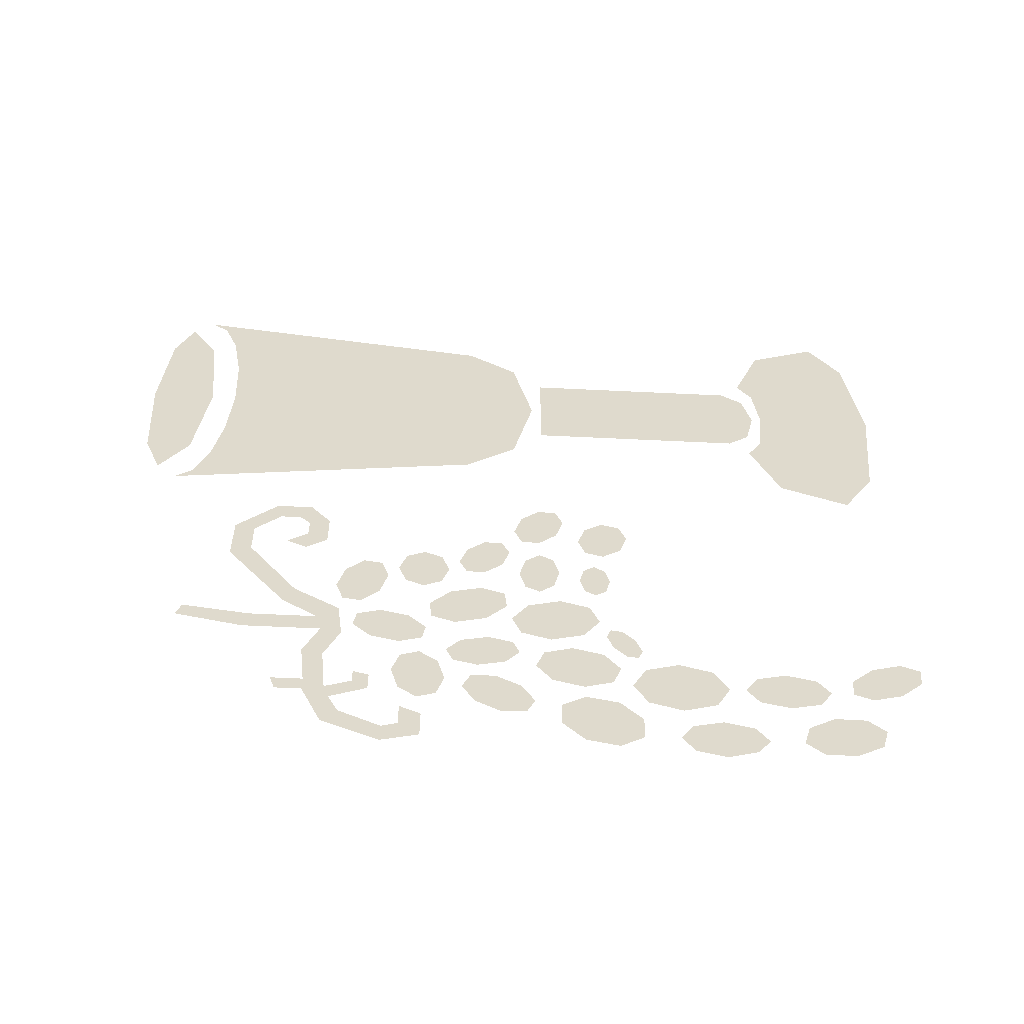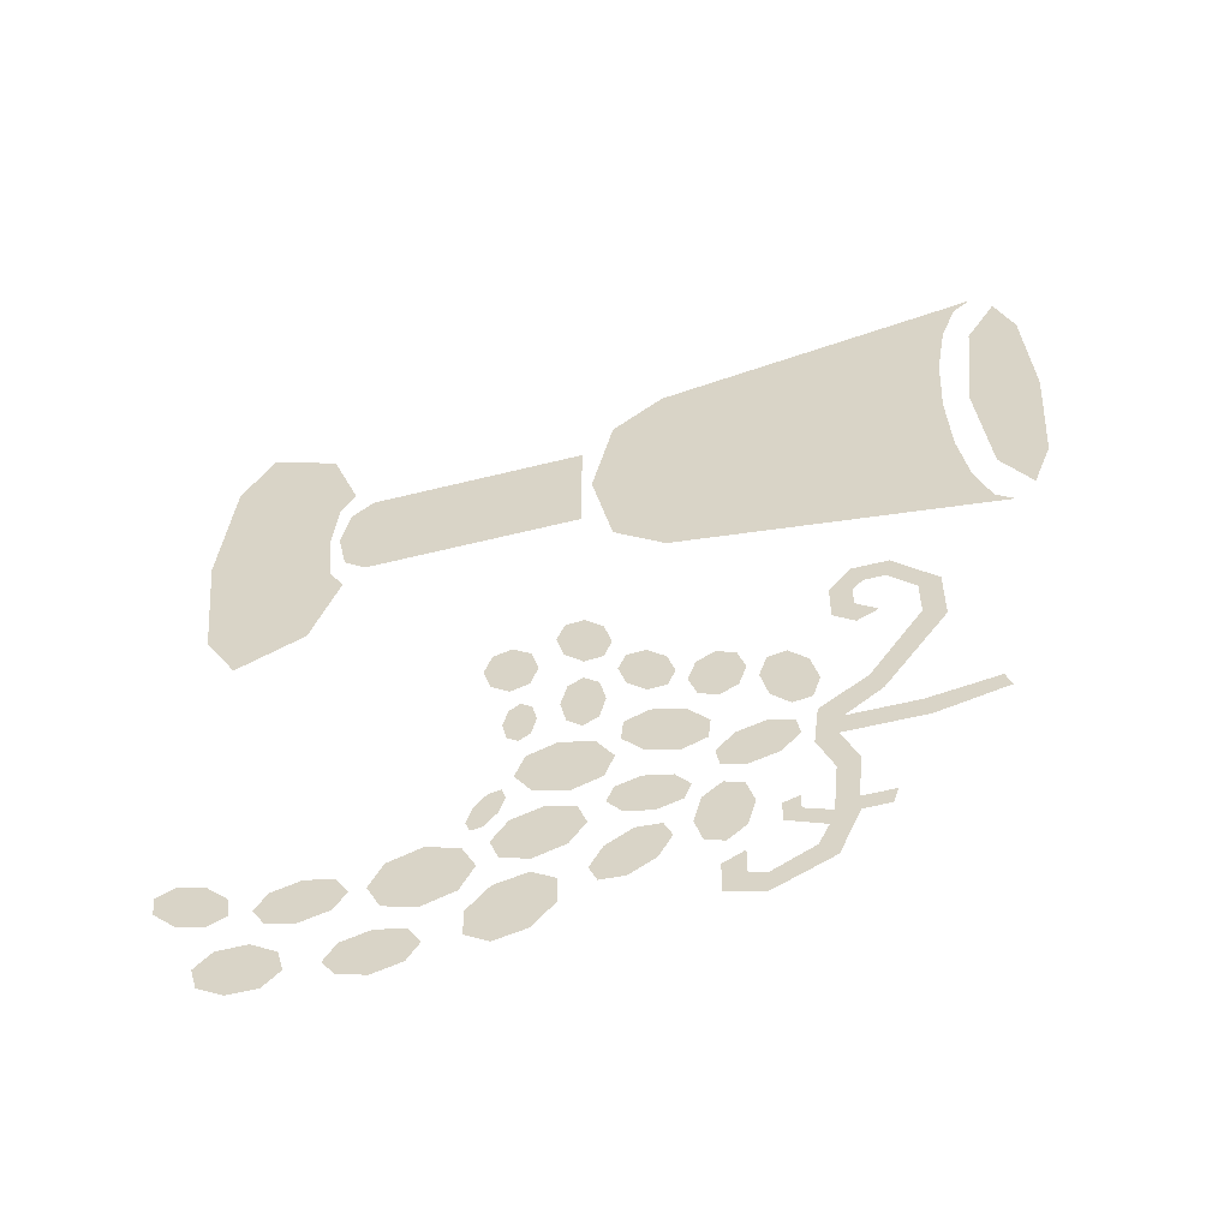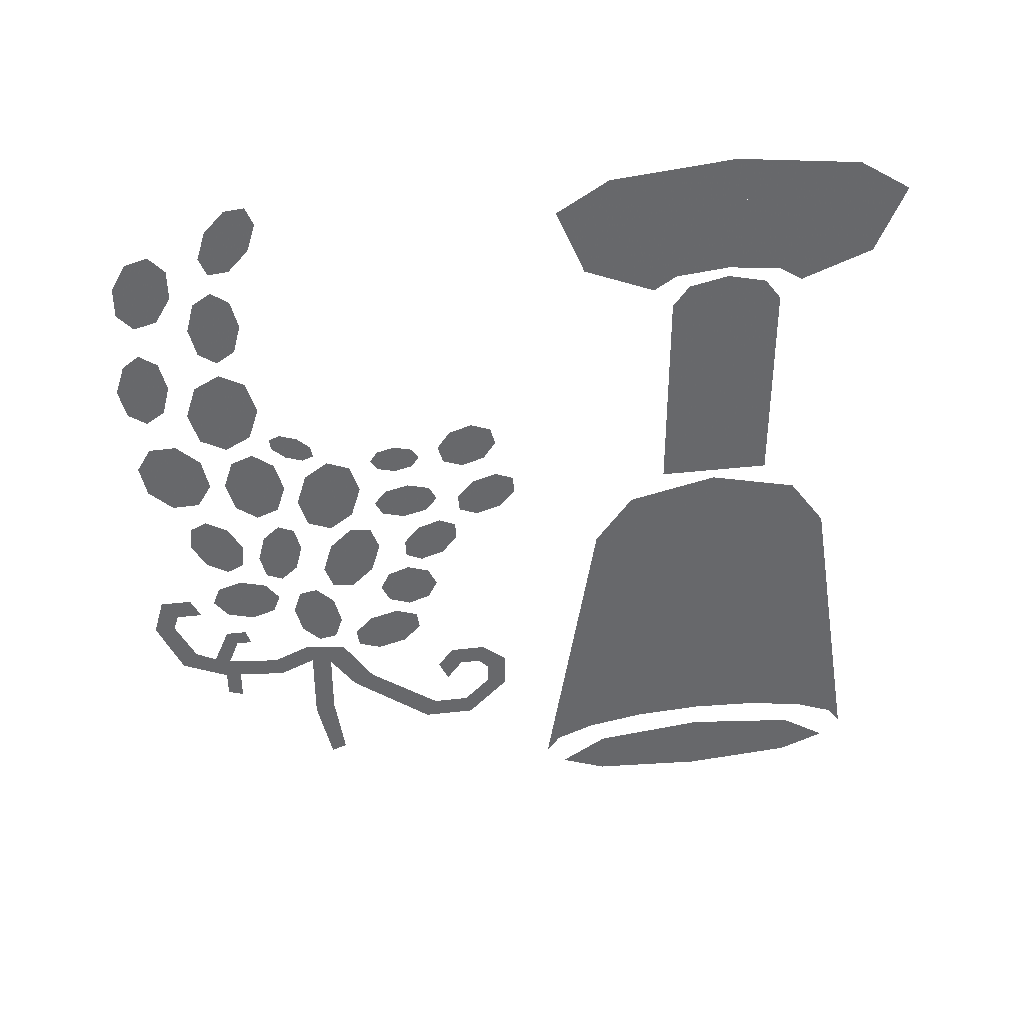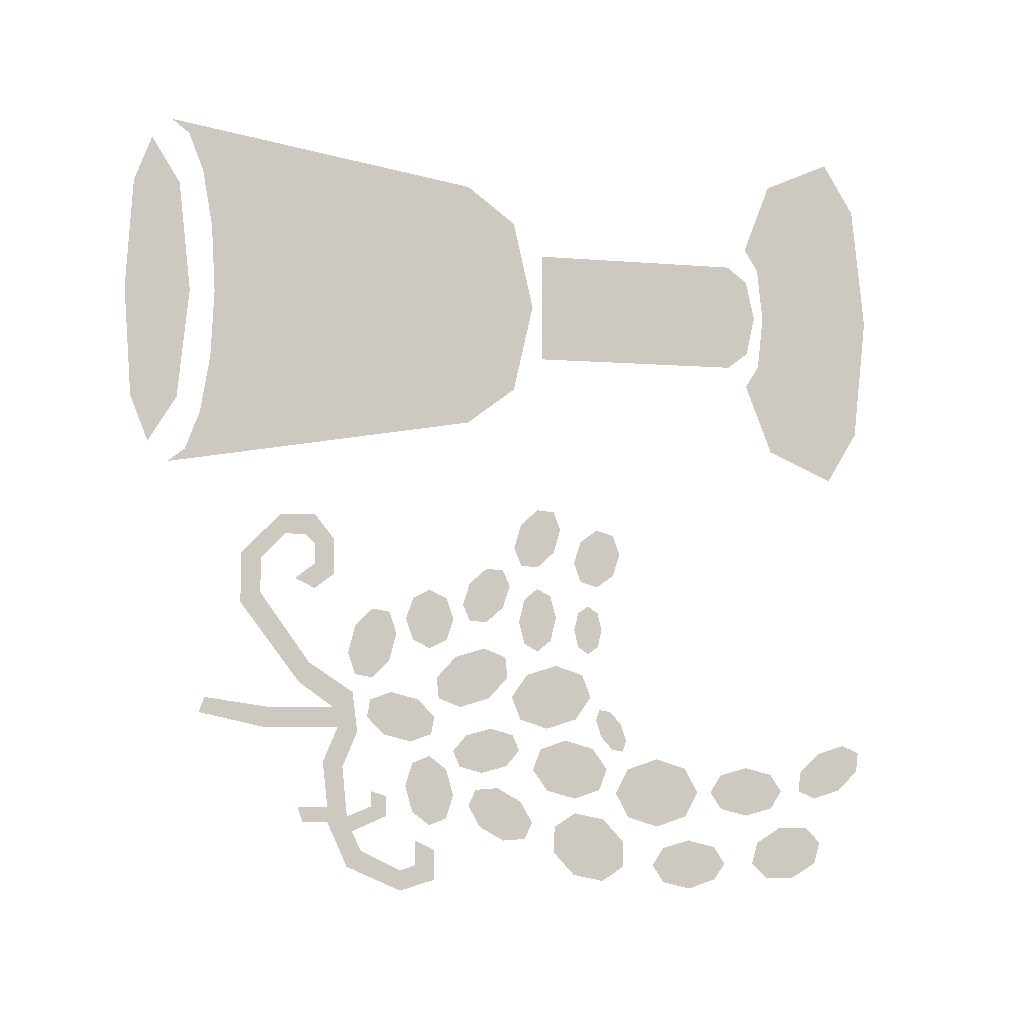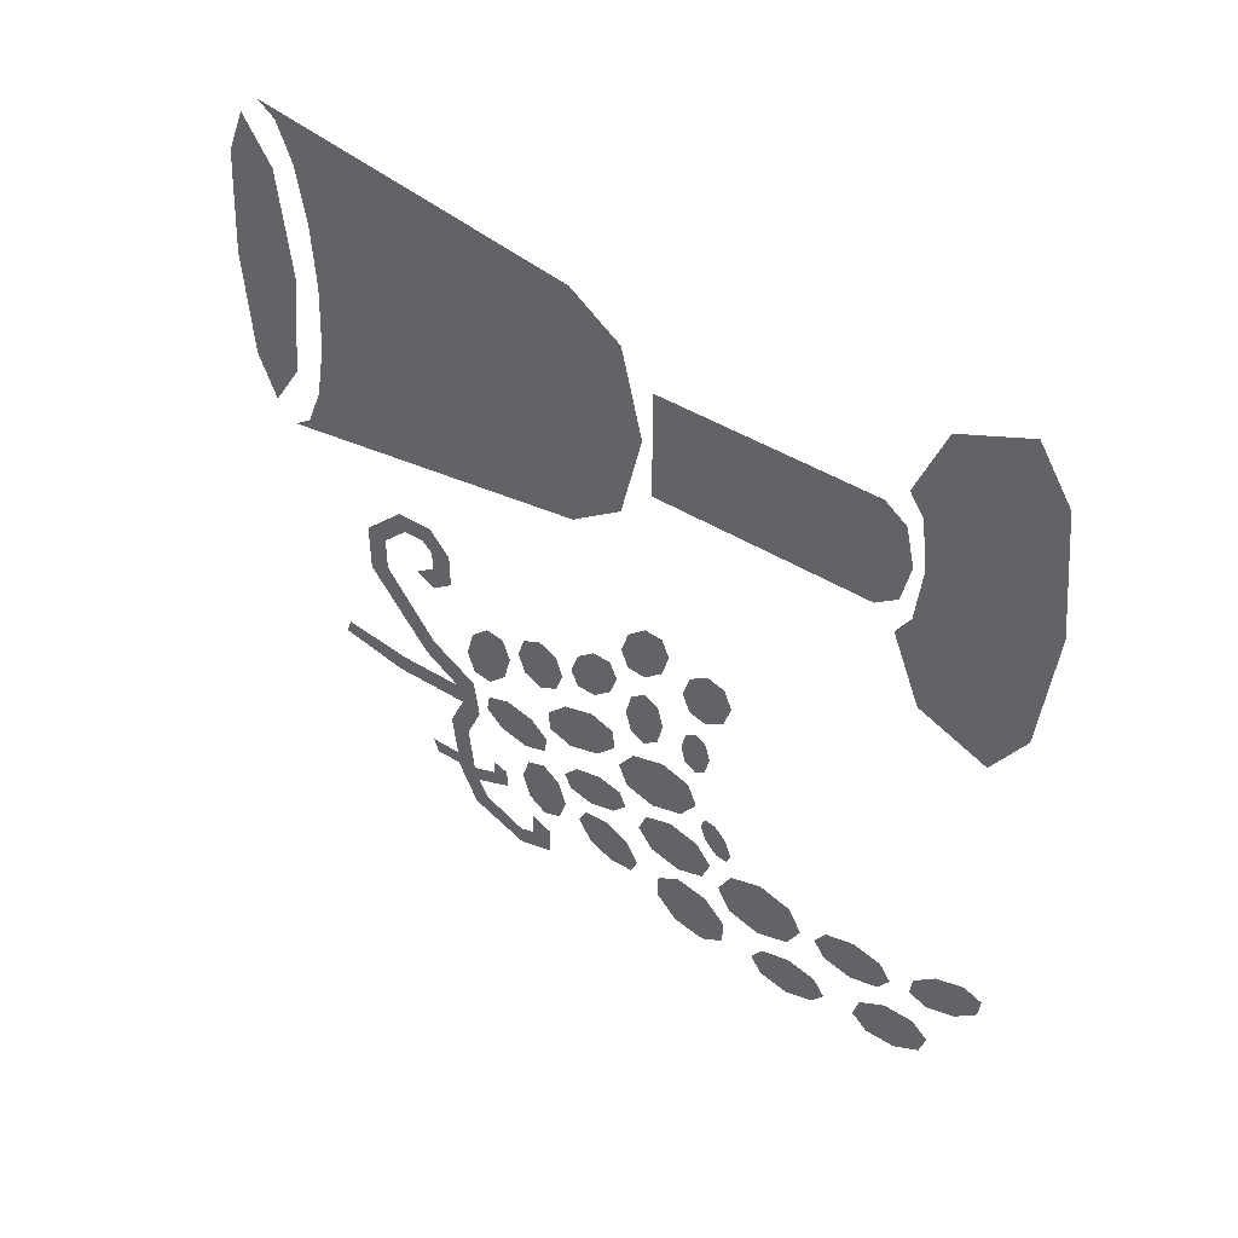
<metadata>
{"format":"obj","ext":"obj","renderer":"f3d","projection":"perspective","resolution":1024,"background":"white","views":[{"elev":-57.8,"azim":-92.9,"up":"+Y"},{"elev":-54.0,"azim":105.1,"up":"+Y"},{"elev":37.9,"azim":81.7,"up":"+Z"},{"elev":-5.3,"azim":-105.2,"up":"+Y"},{"elev":46.0,"azim":-54.9,"up":"+Y"}]}
</metadata>
<code>
v 0 1.163 1.956
v 0 1.163 1.837
v 0 1.074 1.872
v 0 1.163 1.956
v 0 1.074 1.872
v 0 1.038 1.956
v 0 1.256 1.038
v 0 1.062 1.038
v 0 1.119 1.015
v 0 1.256 1.038
v 0 1.119 1.015
v 0 1.256 1.006
v 0 1.256 1.038
v 0 1.256 1.006
v 0 1.393 1.015
v 0 1.256 1.038
v 0 1.393 1.015
v 0 1.45 1.038
v 0 1.256 1.038
v 0 1.062 1.038
v 0 1.119 1.073
v 0 1.256 1.038
v 0 1.119 1.073
v 0 1.256 1.087
v 0 1.256 1.038
v 0 1.256 1.087
v 0 1.393 1.073
v 0 1.256 1.038
v 0 1.393 1.073
v 0 1.45 1.038
v 0 1.256 1.45
v 0 1.1 1.45
v 0 1.146 1.512
v 0 1.256 1.45
v 0 1.146 1.512
v 0 1.256 1.538
v 0 1.256 1.45
v 0 1.256 1.538
v 0 1.367 1.512
v 0 1.256 1.45
v 0 1.367 1.512
v 0 1.413 1.45
v 0 1.256 1.812
v 0 1.188 1.812
v 0 1.208 1.839
v 0 1.256 1.812
v 0 1.208 1.839
v 0 1.256 1.85
v 0 1.256 1.812
v 0 1.256 1.85
v 0 1.305 1.839
v 0 1.256 1.812
v 0 1.305 1.839
v 0 1.325 1.812
v 0 1.163 1.863
v 0 1.19 1.855
v 0 1.163 1.837
v 0 1.163 1.863
v 0 1.256 1.863
v 0 1.19 1.855
v 0 1.35 1.863
v 0 1.323 1.855
v 0 1.256 1.863
v 0 1.35 1.863
v 0 1.35 1.837
v 0 1.323 1.855
v 0 1.256 1.956
v 0 1.038 1.956
v 0 1.102 1.996
v 0 1.256 1.956
v 0 1.102 1.996
v 0 1.256 2.013
v 0 1.256 1.956
v 0 1.256 2.013
v 0 1.411 1.996
v 0 1.256 1.956
v 0 1.411 1.996
v 0 1.475 1.956
v 0 1.35 1.956
v 0 1.35 1.837
v 0 1.438 1.872
v 0 1.35 1.956
v 0 1.438 1.872
v 0 1.475 1.956
v 0 1.1 1.45
v 0 1.054 1.084
v 0 1.038 1.062
v 0 1.1 1.45
v 0 1.102 1.102
v 0 1.054 1.084
v 0 1.1 1.45
v 0 1.173 1.114
v 0 1.102 1.102
v 0 1.1 1.45
v 0 1.256 1.119
v 0 1.173 1.114
v 0 1.34 1.114
v 0 1.256 1.119
v 0 1.413 1.45
v 0 1.411 1.102
v 0 1.34 1.114
v 0 1.413 1.45
v 0 1.413 1.45
v 0 1.256 1.119
v 0 1.1 1.45
v 0 1.458 1.084
v 0 1.411 1.102
v 0 1.413 1.45
v 0 1.475 1.062
v 0 1.458 1.084
v 0 1.413 1.45
v 0 1.325 1.55
v 0 1.188 1.55
v 0 1.188 1.812
v 0 1.325 1.812
v 0 1.35 1.956
v 0 1.35 1.863
v 0 1.163 1.863
v 0 1.163 1.956
v 0 0.5 1.363
v 0 0.5125 1.406
v 0 0.5312 1.381
v 0 0.525 1.363
v 0 0.5029 1.715
v 0 0.4938 1.75
v 0 0.505 1.785
v 0 0.525 1.7
v 0 0.505 1.86
v 0 0.505 1.896
v 0 0.5232 1.928
v 0 0.5246 1.839
v 0 0.5125 1.406
v 0 0.55 1.406
v 0 0.5625 1.381
v 0 0.5312 1.381
v 0 0.5234 1.659
v 0 0.5937 1.594
v 0 0.5766 1.566
v 0 0.5063 1.631
v 0 0.525 1.8
v 0 0.5471 1.715
v 0 0.525 1.7
v 0 0.505 1.785
v 0 0.5312 1.294
v 0 0.5 1.363
v 0 0.525 1.363
v 0 0.55 1.312
v 0 0.5439 1.566
v 0 0.5148 1.592
v 0 0.5063 1.631
v 0 0.5766 1.566
v 0 0.5471 1.785
v 0 0.5563 1.75
v 0 0.5471 1.715
v 0 0.525 1.8
v 0 0.5504 1.936
v 0 0.5518 1.847
v 0 0.5246 1.839
v 0 0.5232 1.928
v 0 0.5561 1.659
v 0 0.5852 1.633
v 0 0.5937 1.594
v 0 0.5234 1.659
v 0 0.5701 1.915
v 0 0.5707 1.879
v 0 0.5518 1.847
v 0 0.5504 1.936
v 0 0.575 1.3
v 0 0.5938 1.344
v 0 0.6062 1.325
v 0 0.5938 1.294
v 0 0.5781 1.467
v 0 0.5603 1.498
v 0 0.5621 1.526
v 0 0.6051 1.451
v 0 0.5824 1.536
v 0 0.6254 1.461
v 0 0.6051 1.451
v 0 0.5621 1.526
v 0 0.5875 1.269
v 0 0.5312 1.294
v 0 0.55 1.312
v 0 0.575 1.3
v 0 0.5878 1.666
v 0 0.575 1.706
v 0 0.5878 1.746
v 0 0.6188 1.65
v 0 0.5938 1.344
v 0 0.6188 1.344
v 0 0.625 1.325
v 0 0.6062 1.325
v 0 0.5967 1.796
v 0 0.5875 1.831
v 0 0.5967 1.867
v 0 0.6188 1.781
v 0 0.5985 1.378
v 0 0.5813 1.4
v 0 0.5896 1.422
v 0 0.6312 1.369
v 0 0.6062 1.269
v 0 0.5875 1.269
v 0 0.575 1.3
v 0 0.5938 1.294
v 0 0.6062 1.269
v 0 0.6062 1.231
v 0 0.5875 1.238
v 0 0.5875 1.269
v 0 0.6089 1.929
v 0 0.6194 1.964
v 0 0.6442 1.991
v 0 0.6188 1.907
v 0 0.6094 1.521
v 0 0.6272 1.49
v 0 0.6254 1.461
v 0 0.5824 1.536
v 0 0.6188 1.431
v 0 0.6604 1.378
v 0 0.6312 1.369
v 0 0.5896 1.422
v 0 0.6188 1.762
v 0 0.6497 1.666
v 0 0.6188 1.65
v 0 0.5878 1.746
v 0 0.6188 1.881
v 0 0.6408 1.796
v 0 0.6188 1.781
v 0 0.5967 1.867
v 0 0.6235 1.557
v 0 0.6125 1.594
v 0 0.6235 1.627
v 0 0.65 1.538
v 0 0.6408 1.867
v 0 0.65 1.831
v 0 0.6408 1.796
v 0 0.6188 1.881
v 0 0.6497 1.746
v 0 0.6625 1.706
v 0 0.6497 1.666
v 0 0.6188 1.762
v 0 0.65 1.637
v 0 0.6765 1.548
v 0 0.65 1.538
v 0 0.6235 1.627
v 0 0.6515 1.422
v 0 0.6687 1.4
v 0 0.6604 1.378
v 0 0.6188 1.431
v 0 0.6551 1.44
v 0 0.6469 1.469
v 0 0.6551 1.502
v 0 0.675 1.431
v 0 0.6625 1.262
v 0 0.6062 1.269
v 0 0.5938 1.294
v 0 0.6562 1.288
v 0 0.6687 1.993
v 0 0.6433 1.909
v 0 0.6188 1.907
v 0 0.6442 1.991
v 0 0.675 1.519
v 0 0.6949 1.448
v 0 0.675 1.431
v 0 0.6551 1.502
v 0 0.6753 1.645
v 0 0.6729 1.659
v 0 0.6864 1.664
v 0 0.6922 1.63
v 0 0.6765 1.618
v 0 0.6875 1.581
v 0 0.6765 1.548
v 0 0.65 1.637
v 0 0.6786 1.971
v 0 0.6681 1.936
v 0 0.6433 1.909
v 0 0.6687 1.993
v 0 0.6949 1.51
v 0 0.7031 1.481
v 0 0.6949 1.448
v 0 0.675 1.519
v 0 0.6967 1.34
v 0 0.6875 1.375
v 0 0.6967 1.402
v 0 0.7188 1.319
v 0 0.7063 1.188
v 0 0.7063 1.281
v 0 0.7312 1.275
v 0 0.7312 1.194
v 0 0.7063 1.281
v 0 0.6625 1.262
v 0 0.6562 1.288
v 0 0.7 1.306
v 0 0.7063 1.281
v 0 0.7 1.306
v 0 0.75 1.3
v 0 0.7312 1.275
v 0 0.7078 1.657
v 0 0.7136 1.623
v 0 0.6922 1.63
v 0 0.6864 1.664
v 0 0.715 1.521
v 0 0.7031 1.556
v 0 0.715 1.596
v 0 0.7438 1.509
v 0 0.7188 1.406
v 0 0.7408 1.323
v 0 0.7188 1.319
v 0 0.6967 1.402
v 0 0.7247 1.642
v 0 0.7271 1.628
v 0 0.7136 1.623
v 0 0.7078 1.657
v 0 0.725 1.106
v 0 0.7063 1.188
v 0 0.7312 1.194
v 0 0.7438 1.113
v 0 0.7408 1.385
v 0 0.75 1.35
v 0 0.7408 1.323
v 0 0.7188 1.406
v 0 0.7422 1.412
v 0 0.7312 1.441
v 0 0.7422 1.478
v 0 0.7688 1.409
v 0 0.7438 1.616
v 0 0.7725 1.529
v 0 0.7438 1.509
v 0 0.715 1.596
v 0 0.75 1.3
v 0 0.7875 1.244
v 0 0.7625 1.231
v 0 0.7312 1.275
v 0 0.7688 1.503
v 0 0.7953 1.434
v 0 0.7688 1.409
v 0 0.7422 1.478
v 0 0.7725 1.604
v 0 0.7844 1.569
v 0 0.7725 1.529
v 0 0.7438 1.616
v 0 0.7727 1.303
v 0 0.7688 1.325
v 0 0.7904 1.347
v 0 0.8 1.294
v 0 0.7875 1.244
v 0 0.875 1.181
v 0 0.8625 1.156
v 0 0.7625 1.231
v 0 0.7953 1.5
v 0 0.8063 1.472
v 0 0.7953 1.434
v 0 0.7688 1.503
v 0 0.8092 1.599
v 0 0.8 1.613
v 0 0.8092 1.626
v 0 0.8313 1.594
v 0 0.8128 1.526
v 0 0.8031 1.544
v 0 0.8172 1.561
v 0 0.8406 1.519
v 0 0.8172 1.378
v 0 0.8063 1.4
v 0 0.8172 1.422
v 0 0.8438 1.369
v 0 0.825 1.356
v 0 0.8346 1.303
v 0 0.8 1.294
v 0 0.7904 1.347
v 0 0.8313 1.631
v 0 0.8533 1.599
v 0 0.8313 1.594
v 0 0.8092 1.626
v 0 0.8419 1.453
v 0 0.8406 1.475
v 0 0.8595 1.497
v 0 0.8625 1.444
v 0 0.8438 1.431
v 0 0.8703 1.378
v 0 0.8438 1.369
v 0 0.8172 1.422
v 0 0.8469 1.569
v 0 0.8703 1.526
v 0 0.8406 1.519
v 0 0.8172 1.561
v 0 0.8523 1.347
v 0 0.8562 1.325
v 0 0.8346 1.303
v 0 0.825 1.356
v 0 0.8533 1.626
v 0 0.8625 1.613
v 0 0.8533 1.599
v 0 0.8313 1.631
v 0 0.8703 1.422
v 0 0.8812 1.4
v 0 0.8703 1.378
v 0 0.8438 1.431
v 0 0.8747 1.561
v 0 0.8844 1.544
v 0 0.8703 1.526
v 0 0.8469 1.569
v 0 0.875 1.181
v 0 0.9187 1.181
v 0 0.925 1.156
v 0 0.8625 1.156
v 0 0.8812 1.25
v 0 0.9 1.275
v 0 0.9125 1.25
v 0 0.8938 1.225
v 0 0.8875 1.506
v 0 0.8905 1.453
v 0 0.8625 1.444
v 0 0.8595 1.497
v 0 0.8941 1.603
v 0 0.8875 1.625
v 0 0.9029 1.647
v 0 0.9187 1.594
v 0 0.9081 1.497
v 0 0.9094 1.475
v 0 0.8905 1.453
v 0 0.8875 1.506
v 0 0.9146 1.522
v 0 0.9125 1.544
v 0 0.9323 1.566
v 0 0.9375 1.512
v 0 0.9313 1.656
v 0 0.9471 1.603
v 0 0.9187 1.594
v 0 0.9029 1.647
v 0 0.9375 1.25
v 0 0.9125 1.25
v 0 0.9 1.275
v 0 0.9437 1.275
v 0 0.95 1.212
v 0 0.95 1.238
v 0 0.975 1.25
v 0 0.975 1.206
v 0 0.95 1.212
v 0 0.975 1.206
v 0 0.925 1.156
v 0 0.9187 1.181
v 0 0.95 1.238
v 0 0.9375 1.25
v 0 0.9437 1.275
v 0 0.975 1.25
v 0 0.9559 1.647
v 0 0.9625 1.625
v 0 0.9471 1.603
v 0 0.9313 1.656
v 0 0.9625 1.575
v 0 0.9677 1.522
v 0 0.9375 1.512
v 0 0.9323 1.566
v 0 0.9854 1.566
v 0 0.9875 1.544
v 0 0.9677 1.522
v 0 0.9625 1.575
g mesh6899302
f 1 3 2
f 4 6 5
g mesh6899304
f 7 8 9
f 10 11 12
f 13 14 15
f 16 17 18
g mesh6899306
f 19 21 20
f 22 24 23
f 25 27 26
f 28 30 29
g mesh6899308
f 31 33 32
f 34 36 35
f 37 39 38
f 40 42 41
g mesh6899310
f 43 45 44
f 46 48 47
f 49 51 50
f 52 54 53
g mesh6899312
f 55 57 56
f 58 60 59
f 61 63 62
f 64 66 65
g mesh6899314
f 67 69 68
f 70 72 71
f 73 75 74
f 76 78 77
g mesh6899316
f 79 80 81
f 82 83 84
g mesh6899318
f 85 87 86
f 88 90 89
f 91 93 92
f 94 96 95
f 97 99 98
f 100 102 101
f 103 105 104
f 106 108 107
f 109 111 110
f 112 114 113
f 114 112 115
f 116 118 117
f 118 116 119
g mesh6899319
f 120 122 121
f 122 120 123
f 124 126 125
f 126 124 127
f 128 130 129
f 130 128 131
f 132 134 133
f 134 132 135
f 136 138 137
f 138 136 139
f 140 142 141
f 142 140 143
f 144 146 145
f 146 144 147
f 148 150 149
f 150 148 151
f 152 154 153
f 154 152 155
f 156 158 157
f 158 156 159
f 160 162 161
f 162 160 163
f 164 166 165
f 166 164 167
f 168 170 169
f 170 168 171
f 172 174 173
f 174 172 175
f 176 178 177
f 178 176 179
f 180 182 181
f 182 180 183
f 184 186 185
f 186 184 187
f 188 190 189
f 190 188 191
f 192 194 193
f 194 192 195
f 196 198 197
f 198 196 199
g mesh6899320
f 200 202 201
f 202 200 203
f 204 206 205
f 206 204 207
f 208 210 209
f 210 208 211
f 212 214 213
f 214 212 215
f 216 218 217
f 218 216 219
f 220 222 221
f 222 220 223
f 224 226 225
f 226 224 227
f 228 230 229
f 230 228 231
f 232 234 233
f 234 232 235
f 236 238 237
f 238 236 239
f 240 242 241
f 242 240 243
f 244 246 245
f 246 244 247
f 248 250 249
f 250 248 251
f 252 254 253
f 254 252 255
f 256 258 257
f 258 256 259
f 260 262 261
f 262 260 263
f 264 266 265
f 266 264 267
f 268 270 269
f 270 268 271
f 272 274 273
f 274 272 275
f 276 278 277
f 278 276 279
f 280 282 281
f 282 280 283
g mesh6899321
f 284 286 285
f 286 284 287
f 288 290 289
f 290 288 291
f 292 294 293
f 294 292 295
f 296 298 297
f 298 296 299
f 300 302 301
f 302 300 303
f 304 306 305
f 306 304 307
f 308 310 309
f 310 308 311
f 312 314 313
f 314 312 315
f 316 318 317
f 318 316 319
f 320 322 321
f 322 320 323
f 324 326 325
f 326 324 327
f 328 330 329
f 330 328 331
f 332 334 333
f 334 332 335
f 336 338 337
f 338 336 339
f 340 342 341
f 342 340 343
f 344 346 345
f 346 344 347
f 348 350 349
f 350 348 351
g mesh6899322
f 352 354 353
f 354 352 355
f 356 358 357
f 358 356 359
f 360 362 361
f 362 360 363
f 364 366 365
f 366 364 367
f 368 370 369
f 370 368 371
f 372 374 373
f 374 372 375
f 376 378 377
f 378 376 379
f 380 382 381
f 382 380 383
f 384 386 385
f 386 384 387
f 388 390 389
f 390 388 391
f 392 394 393
f 394 392 395
f 396 398 397
f 398 396 399
f 400 402 401
f 402 400 403
f 404 406 405
f 406 404 407
f 408 410 409
f 410 408 411
f 412 414 413
f 414 412 415
g mesh6899323
f 416 418 417
f 418 416 419
f 420 422 421
f 422 420 423
f 424 426 425
f 426 424 427
f 428 430 429
f 430 428 431
f 432 434 433
f 434 432 435
f 436 438 437
f 438 436 439
f 440 442 441
f 442 440 443
f 444 446 445
f 446 444 447
f 448 450 449
f 450 448 451
f 452 454 453
f 454 452 455

</code>
